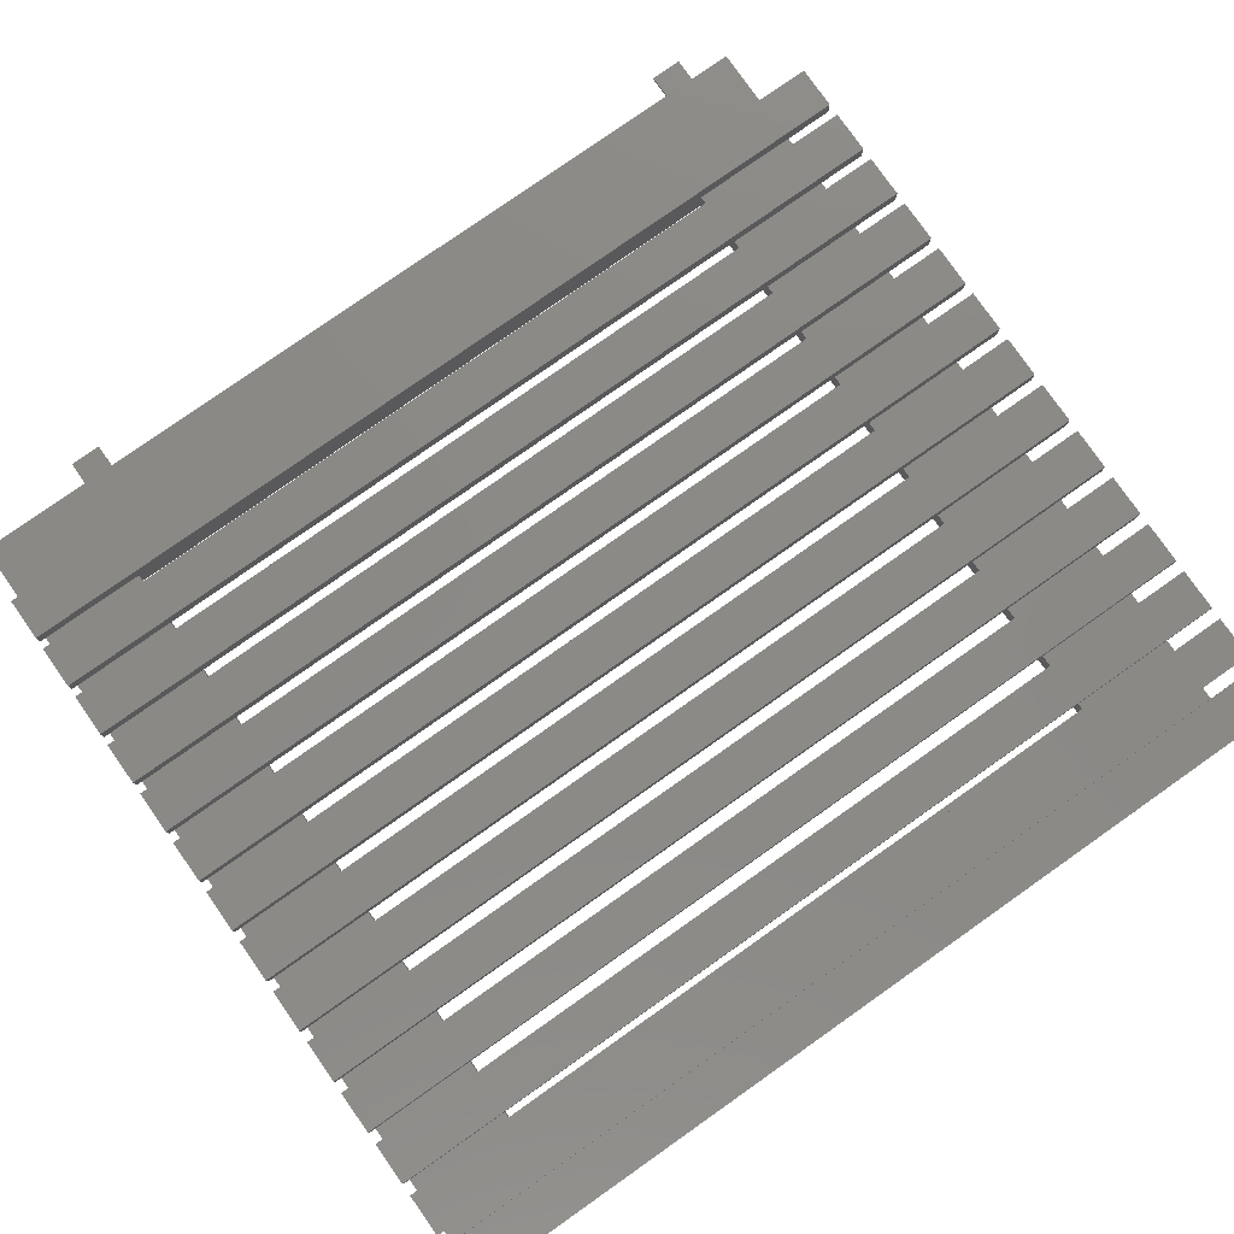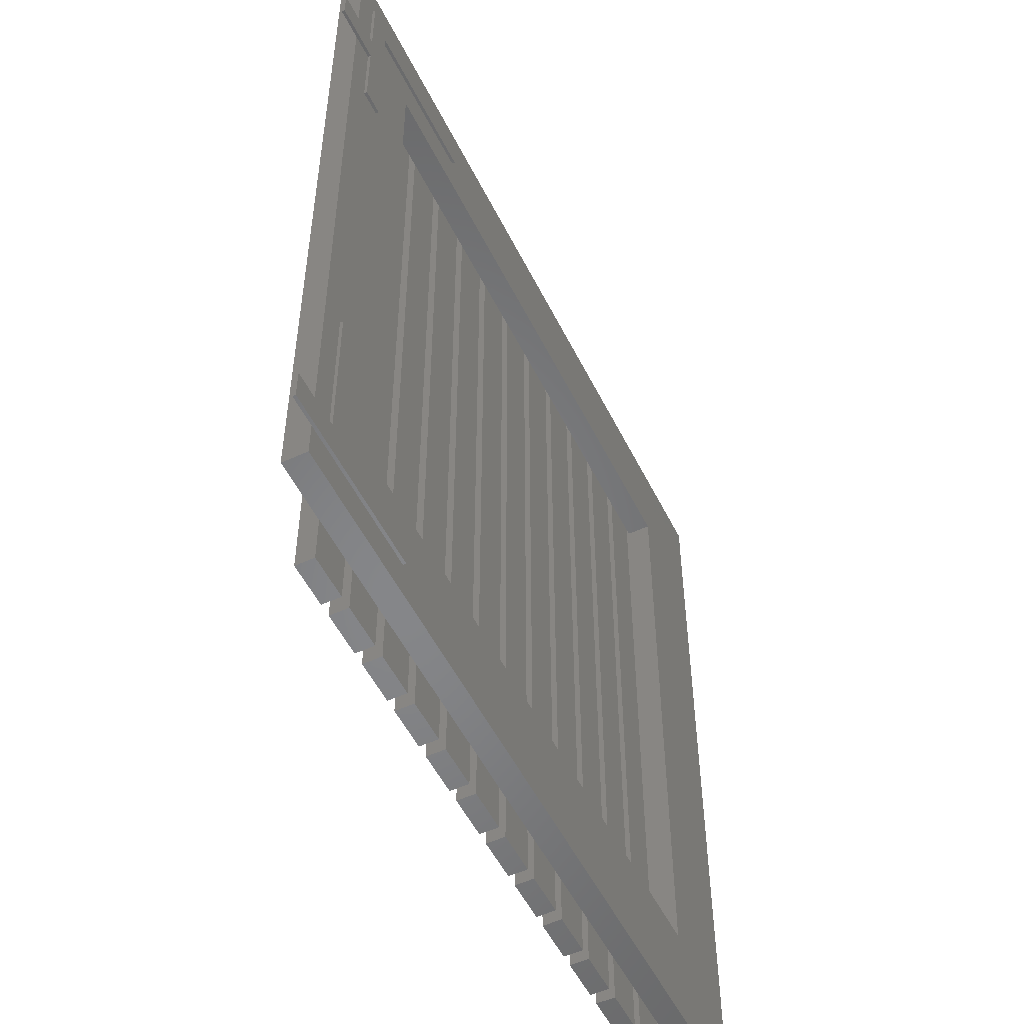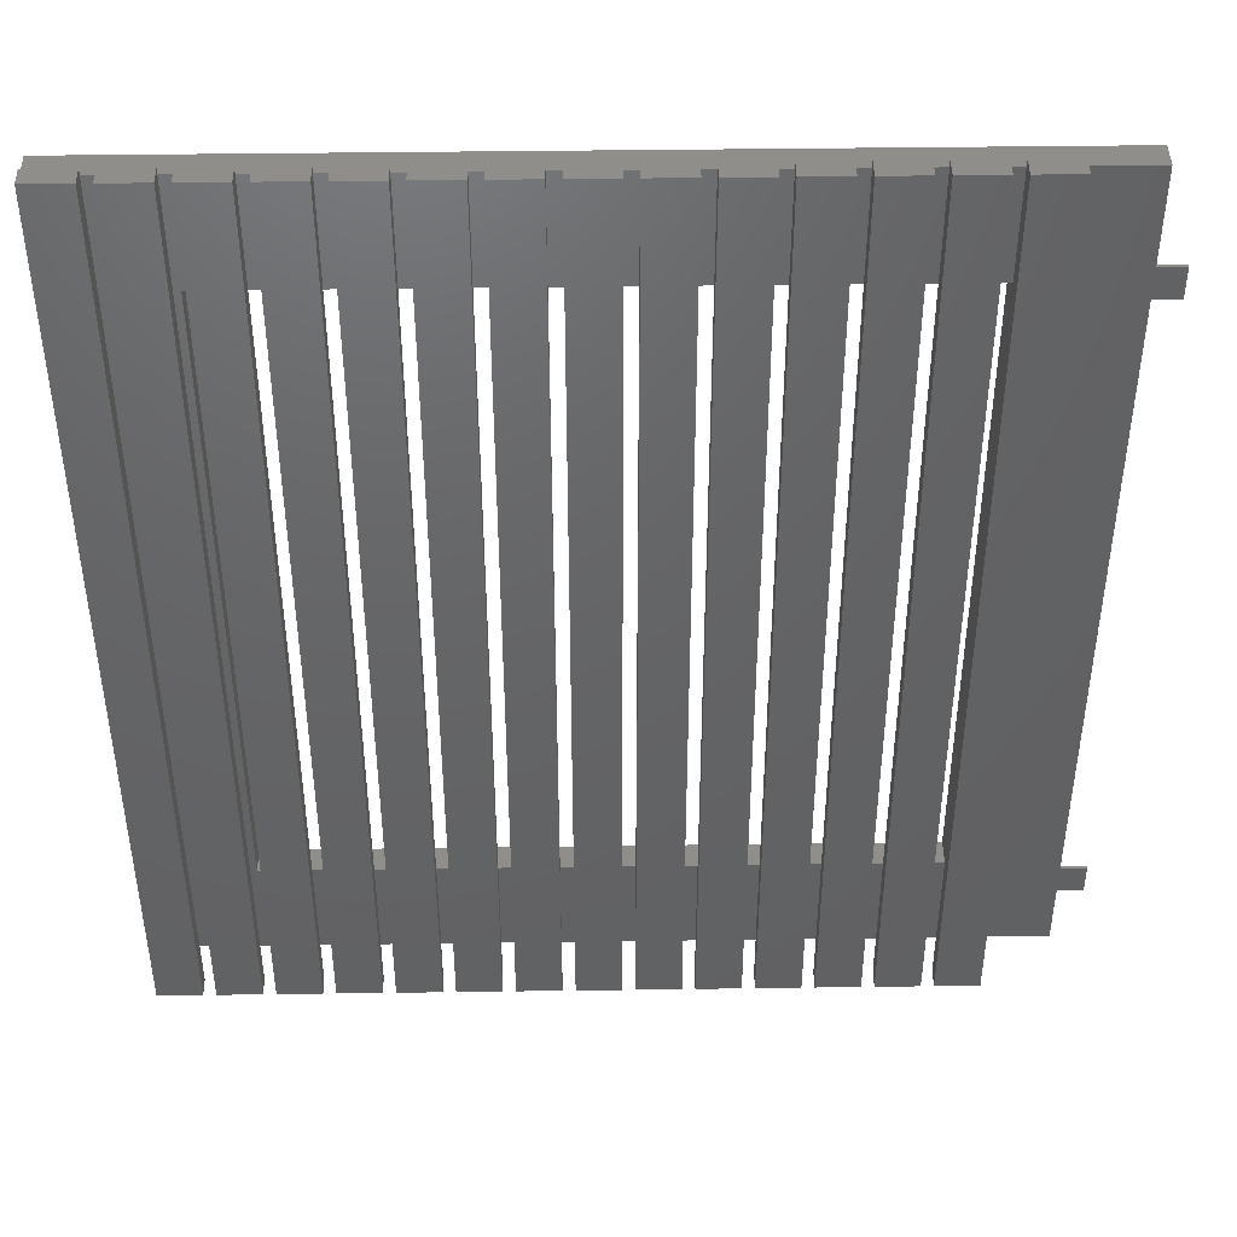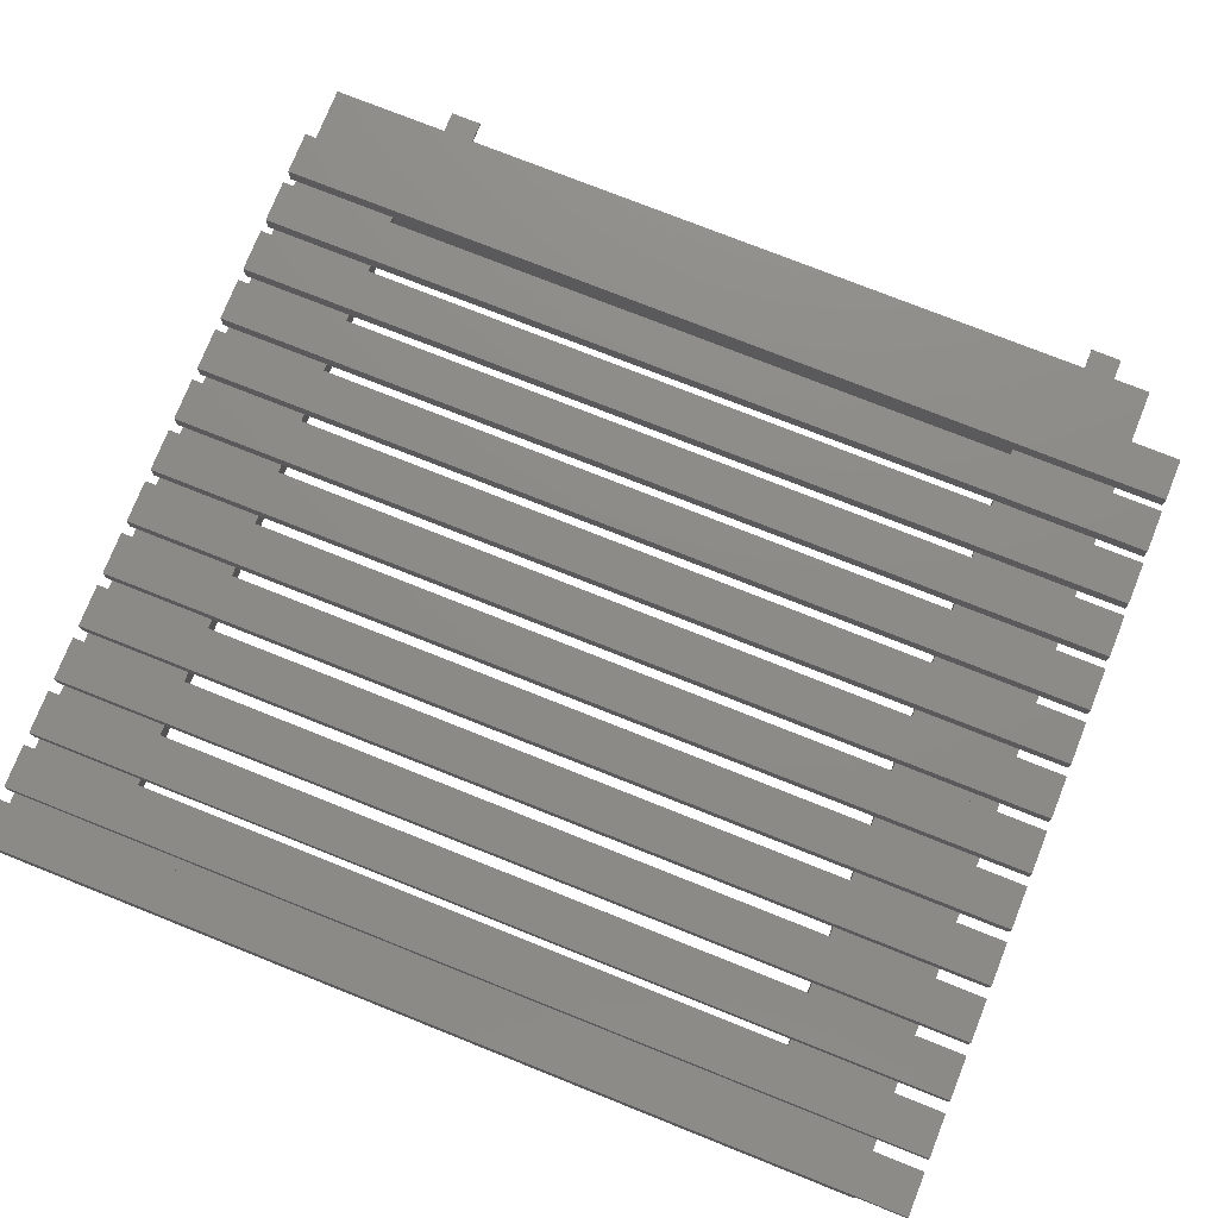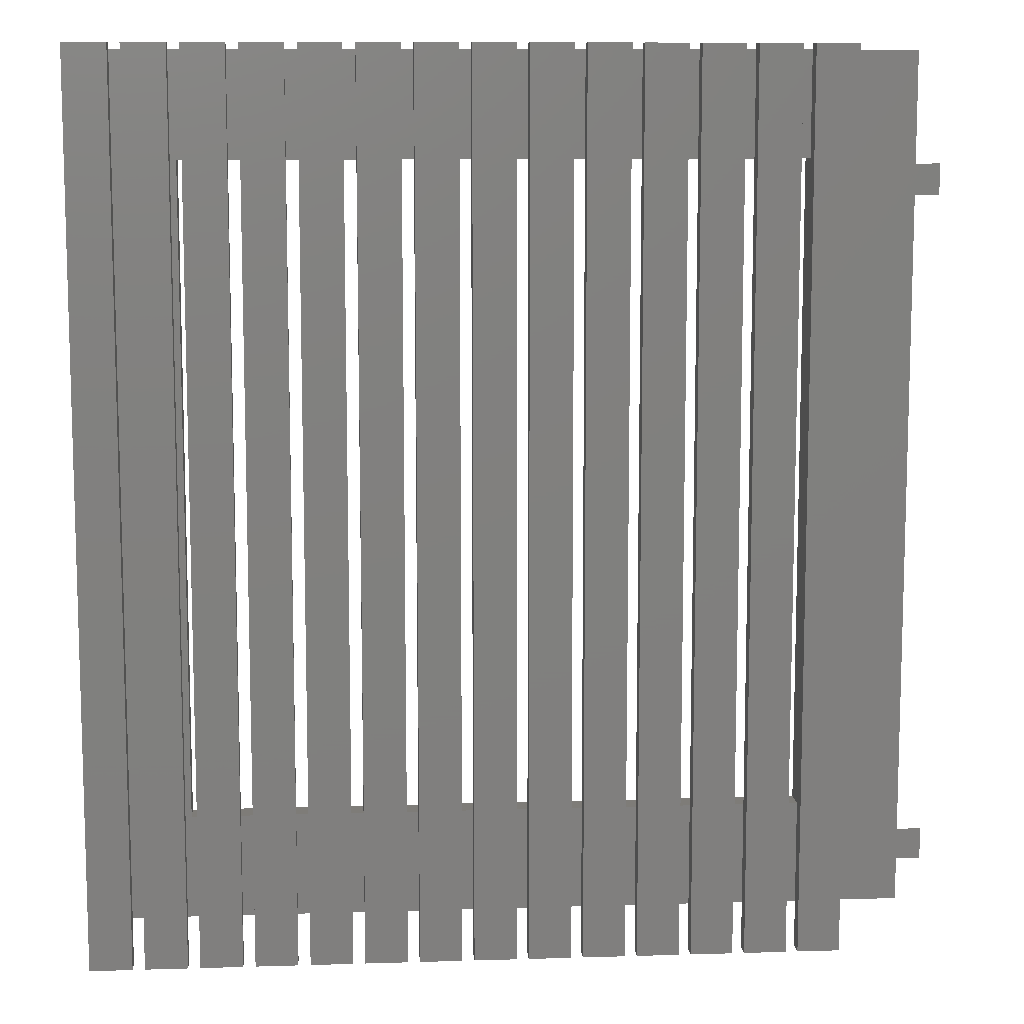
<metadata>
{"format":"stl","ext":"stl","renderer":"f3d","projection":"perspective","resolution":1024,"background":"white","views":[{"elev":79.3,"azim":54.9,"up":"+Y"},{"elev":-53.2,"azim":-63.9,"up":"+Z"},{"elev":44.3,"azim":179.1,"up":"+Z"},{"elev":76.0,"azim":111.7,"up":"+Y"},{"elev":10.0,"azim":175.5,"up":"+Z"}]}
</metadata>
<code>
# stl→obj: 266 verts, 576 faces
v 0 0 135
v 0 40 78.33
v 0 0 78.33
v 0 0 185
v 0 0 1250
v 0 40 1480
v 0 0 1300
v 0 0 1480
v 1160 40 248.3
v 1170 0 248.3
v 1170 40 248.3
v 1090 40 248.3
v 1070 40 248.3
v 1000 40 248.3
v 980 40 248.3
v 910 40 248.3
v 890 40 248.3
v 820 40 248.3
v 800 40 248.3
v 730 40 248.3
v 710 40 248.3
v 640 40 248.3
v 170 0 248.3
v 620 40 248.3
v 550 40 248.3
v 530 40 248.3
v 460 40 248.3
v 440 40 248.3
v 370 40 248.3
v 350 40 248.3
v 280 40 248.3
v 260 40 248.3
v 190 40 248.3
v 170 40 248.3
v 1340 0 1480
v 1340 40 78.33
v 1340 40 1480
v 1340 0 78.33
v 1340 70 1490
v 1340 40 1490
v 1340 70 0
v 1340 40 0
v 1270 40 78.33
v 1250 40 78.33
v 1180 40 78.33
v 1160 40 78.33
v 1090 40 78.33
v 1070 40 78.33
v 1000 40 78.33
v 980 40 78.33
v 910 40 78.33
v 890 40 78.33
v 820 40 78.33
v 800 40 78.33
v 730 40 78.33
v 710 40 78.33
v 640 40 78.33
v 620 40 78.33
v 550 40 78.33
v 530 40 78.33
v 460 40 78.33
v 440 40 78.33
v 370 40 78.33
v 350 40 78.33
v 280 40 78.33
v 260 40 78.33
v 190 40 78.33
v 170 40 78.33
v 100 40 78.33
v 250 0 135
v 40 0 1120
v 40 0 1250
v 40 0 435
v 80 0 1120
v 40 0 185
v 80 0 1380
v 170 0 1310
v 340 0 1380
v 80 0 435
v 250 0 185
v 80 0 185
v 340 0 1420
v 40 0 1420
v 40 0 1300
v 1170 0 1310
v -50 0 1300
v -50 0 1250
v -50 0 185
v -50 0 135
v 1270 40 1480
v 1270 40 1490
v 1270 40 0
v 1180 40 1480
v 1250 40 1490
v 1180 40 1490
v 1250 40 1480
v 1180 40 0
v 1250 40 0
v 1090 40 1480
v 1160 40 1490
v 1090 40 1490
v 1160 40 1480
v 1090 40 0
v 1160 40 0
v 1000 40 1480
v 1070 40 1490
v 1000 40 1490
v 1070 40 1480
v 1000 40 0
v 1070 40 0
v 910 40 1480
v 980 40 1490
v 910 40 1490
v 980 40 1480
v 910 40 0
v 980 40 0
v 820 40 1480
v 890 40 1490
v 820 40 1490
v 890 40 1480
v 820 40 0
v 890 40 0
v 730 40 1480
v 800 40 1490
v 730 40 1490
v 800 40 1480
v 730 40 0
v 800 40 0
v 640 40 1480
v 710 40 1490
v 640 40 1490
v 710 40 1480
v 640 40 0
v 710 40 0
v 550 40 1480
v 620 40 1490
v 550 40 1490
v 620 40 1480
v 550 40 0
v 620 40 0
v 460 40 1480
v 530 40 1490
v 460 40 1490
v 530 40 1480
v 460 40 0
v 530 40 0
v 370 40 1480
v 440 40 1490
v 370 40 1490
v 440 40 1480
v 370 40 0
v 440 40 0
v 280 40 1480
v 350 40 1490
v 280 40 1490
v 350 40 1480
v 280 40 0
v 350 40 0
v 190 40 1480
v 260 40 1490
v 190 40 1490
v 260 40 1480
v 190 40 0
v 260 40 0
v 100 40 1480
v 170 40 1490
v 100 40 1490
v 170 40 1480
v 100 40 0
v 170 40 0
v 1170 40 1310
v 1160 40 1310
v 190 40 1310
v 170 40 1310
v 260 40 1310
v 350 40 1310
v 280 40 1310
v 440 40 1310
v 370 40 1310
v 530 40 1310
v 460 40 1310
v 620 40 1310
v 550 40 1310
v 710 40 1310
v 640 40 1310
v 800 40 1310
v 730 40 1310
v 890 40 1310
v 820 40 1310
v 910 40 1310
v 980 40 1310
v 1070 40 1310
v 1000 40 1310
v 1090 40 1310
v 170 70 1490
v 170 70 0
v -50 -5 135
v -50 -5 185
v 40 -5 185
v 250 -5 185
v 80 -5 185
v 250 -5 135
v 80 -5 435
v 40 -5 435
v -50 -5 1250
v -50 -5 1300
v 40 -5 1300
v 40 -5 1420
v 40 -5 1250
v 80 -5 1380
v 340 -5 1420
v 80 -5 1120
v 40 -5 1120
v 340 -5 1380
v 100 70 0
v 100 70 1490
v 190 70 0
v 190 70 1490
v 260 70 1490
v 260 70 0
v 280 70 0
v 280 70 1490
v 350 70 1490
v 350 70 0
v 370 70 0
v 370 70 1490
v 440 70 1490
v 440 70 0
v 460 70 0
v 460 70 1490
v 530 70 1490
v 530 70 0
v 550 70 0
v 550 70 1490
v 620 70 1490
v 620 70 0
v 640 70 0
v 640 70 1490
v 710 70 1490
v 710 70 0
v 730 70 0
v 730 70 1490
v 800 70 1490
v 800 70 0
v 820 70 0
v 820 70 1490
v 890 70 1490
v 890 70 0
v 910 70 0
v 910 70 1490
v 980 70 1490
v 980 70 0
v 1000 70 0
v 1000 70 1490
v 1070 70 1490
v 1070 70 0
v 1090 70 0
v 1090 70 1490
v 1160 70 1490
v 1160 70 0
v 1180 70 0
v 1180 70 1490
v 1250 70 1490
v 1250 70 0
v 1270 70 0
v 1270 70 1490
f 1 2 3
f 4 2 1
f 5 2 4
f 2 5 6
f 7 6 5
f 6 7 8
f 9 10 11
f 12 10 9
f 13 10 12
f 14 10 13
f 15 10 14
f 16 10 15
f 17 10 16
f 18 10 17
f 19 10 18
f 20 10 19
f 21 10 20
f 22 10 21
f 23 22 24
f 23 24 25
f 23 25 26
f 23 26 27
f 23 27 28
f 23 28 29
f 23 29 30
f 23 30 31
f 23 31 32
f 23 32 33
f 23 33 34
f 22 23 10
f 35 36 37
f 36 35 38
f 37 39 40
f 36 39 37
f 39 36 41
f 41 36 42
f 38 43 36
f 38 44 43
f 38 45 44
f 38 46 45
f 38 47 46
f 38 48 47
f 38 49 48
f 38 50 49
f 38 51 50
f 38 52 51
f 38 53 52
f 38 54 53
f 38 55 54
f 38 56 55
f 38 57 56
f 38 58 57
f 3 58 38
f 58 3 59
f 59 3 60
f 60 3 61
f 61 3 62
f 62 3 63
f 63 3 64
f 64 3 65
f 65 3 66
f 66 3 67
f 67 3 68
f 68 3 69
f 69 3 2
f 1 3 70
f 5 71 72
f 71 73 74
f 5 73 71
f 4 73 5
f 73 4 75
f 76 77 78
f 74 77 76
f 79 74 73
f 74 79 77
f 79 23 77
f 80 23 81
f 81 23 79
f 82 8 83
f 7 83 8
f 83 7 84
f 8 82 35
f 85 82 78
f 85 78 77
f 82 85 35
f 10 35 85
f 23 80 10
f 70 10 80
f 38 70 3
f 10 38 35
f 70 38 10
f 5 86 7
f 86 5 87
f 1 88 4
f 88 1 89
f 90 40 91
f 40 90 37
f 92 36 43
f 36 92 42
f 93 94 95
f 94 93 96
f 97 44 45
f 44 97 98
f 99 100 101
f 100 99 102
f 103 46 47
f 46 103 104
f 105 106 107
f 106 105 108
f 109 48 49
f 48 109 110
f 111 112 113
f 112 111 114
f 115 50 51
f 50 115 116
f 117 118 119
f 118 117 120
f 121 52 53
f 52 121 122
f 123 124 125
f 124 123 126
f 127 54 55
f 54 127 128
f 129 130 131
f 130 129 132
f 133 56 57
f 56 133 134
f 135 136 137
f 136 135 138
f 139 58 59
f 58 139 140
f 141 142 143
f 142 141 144
f 145 60 61
f 60 145 146
f 147 148 149
f 148 147 150
f 151 62 63
f 62 151 152
f 153 154 155
f 154 153 156
f 157 64 65
f 64 157 158
f 159 160 161
f 160 159 162
f 163 66 67
f 66 163 164
f 165 166 167
f 166 165 168
f 169 68 69
f 68 169 170
f 93 171 102
f 93 11 171
f 45 11 93
f 46 11 45
f 11 46 9
f 102 171 172
f 67 34 33
f 34 67 68
f 69 6 165
f 6 69 2
f 173 168 159
f 168 173 174
f 33 175 173
f 175 33 32
f 65 32 31
f 32 65 66
f 31 176 177
f 176 31 30
f 63 30 29
f 30 63 64
f 29 178 179
f 178 29 28
f 61 28 27
f 28 61 62
f 27 180 181
f 180 27 26
f 59 26 25
f 26 59 60
f 25 182 183
f 182 25 24
f 57 24 22
f 24 57 58
f 22 184 185
f 184 22 21
f 55 21 20
f 21 55 56
f 20 186 187
f 186 20 19
f 53 19 18
f 19 53 54
f 18 188 189
f 188 18 17
f 51 17 16
f 17 51 52
f 177 162 153
f 162 177 175
f 179 156 147
f 156 179 176
f 181 150 141
f 150 181 178
f 183 144 135
f 144 183 180
f 185 138 129
f 138 185 182
f 187 132 123
f 132 187 184
f 189 126 117
f 126 189 186
f 190 120 111
f 120 190 188
f 49 15 14
f 15 49 50
f 47 13 12
f 13 47 48
f 43 96 90
f 96 43 44
f 16 191 190
f 191 16 15
f 14 192 193
f 192 14 13
f 12 172 194
f 172 12 9
f 193 114 105
f 114 193 191
f 194 108 99
f 108 194 192
f 90 35 37
f 96 35 90
f 93 35 96
f 102 35 93
f 99 35 102
f 108 35 99
f 105 35 108
f 114 35 105
f 111 35 114
f 120 35 111
f 117 35 120
f 126 35 117
f 123 35 126
f 132 35 123
f 129 35 132
f 138 35 129
f 8 138 135
f 8 135 144
f 8 144 141
f 8 141 150
f 8 150 147
f 8 147 156
f 8 156 153
f 8 153 162
f 8 162 159
f 8 159 168
f 8 168 165
f 8 165 6
f 138 8 35
f 85 172 171
f 85 194 172
f 85 192 194
f 85 193 192
f 85 191 193
f 85 190 191
f 85 188 190
f 85 189 188
f 85 186 189
f 85 187 186
f 85 184 187
f 85 185 184
f 77 185 85
f 185 77 182
f 182 77 183
f 183 77 180
f 180 77 181
f 181 77 178
f 178 77 179
f 179 77 176
f 176 77 177
f 177 77 175
f 175 77 173
f 173 77 174
f 77 34 174
f 34 77 23
f 168 195 166
f 174 195 168
f 34 195 174
f 195 34 196
f 68 196 34
f 196 68 170
f 10 171 11
f 171 10 85
f 197 88 89
f 88 197 198
f 4 199 75
f 198 4 88
f 4 198 199
f 81 200 80
f 200 81 201
f 200 70 80
f 70 200 202
f 202 1 70
f 197 1 202
f 1 197 89
f 197 199 198
f 199 197 201
f 202 201 197
f 201 202 200
f 199 203 204
f 203 199 201
f 199 73 75
f 73 199 204
f 73 203 79
f 203 73 204
f 203 81 79
f 81 203 201
f 205 86 87
f 86 205 206
f 7 207 84
f 206 7 86
f 7 206 207
f 207 83 84
f 83 207 208
f 209 5 72
f 205 5 209
f 5 205 87
f 206 205 207
f 208 210 211
f 207 210 208
f 209 207 205
f 209 210 207
f 212 209 213
f 209 212 210
f 211 210 214
f 210 78 214
f 78 210 76
f 210 74 76
f 74 210 212
f 213 72 71
f 72 213 209
f 213 74 212
f 74 213 71
f 83 211 82
f 211 83 208
f 211 78 82
f 78 211 214
f 69 215 169
f 215 69 216
f 165 216 69
f 216 165 167
f 216 166 195
f 166 216 167
f 169 196 170
f 196 169 215
f 196 216 195
f 216 196 215
f 67 217 163
f 33 217 67
f 217 33 218
f 173 218 33
f 159 218 173
f 218 159 161
f 218 160 219
f 160 218 161
f 162 219 160
f 175 219 162
f 32 219 175
f 219 32 220
f 66 220 32
f 220 66 164
f 220 218 219
f 218 220 217
f 163 220 164
f 220 163 217
f 65 221 157
f 31 221 65
f 221 31 222
f 177 222 31
f 153 222 177
f 222 153 155
f 222 154 223
f 154 222 155
f 156 223 154
f 176 223 156
f 30 223 176
f 223 30 224
f 64 224 30
f 224 64 158
f 157 224 158
f 224 157 221
f 224 222 223
f 222 224 221
f 63 225 151
f 29 225 63
f 225 29 226
f 179 226 29
f 147 226 179
f 226 147 149
f 226 148 227
f 148 226 149
f 150 227 148
f 178 227 150
f 28 227 178
f 227 28 228
f 62 228 28
f 228 62 152
f 151 228 152
f 228 151 225
f 228 226 227
f 226 228 225
f 61 229 145
f 27 229 61
f 229 27 230
f 181 230 27
f 141 230 181
f 230 141 143
f 230 142 231
f 142 230 143
f 144 231 142
f 180 231 144
f 26 231 180
f 231 26 232
f 60 232 26
f 232 60 146
f 232 230 231
f 230 232 229
f 145 232 146
f 232 145 229
f 59 233 139
f 25 233 59
f 233 25 234
f 183 234 25
f 135 234 183
f 234 135 137
f 234 136 235
f 136 234 137
f 138 235 136
f 182 235 138
f 24 235 182
f 235 24 236
f 58 236 24
f 236 58 140
f 139 236 140
f 236 139 233
f 236 234 235
f 234 236 233
f 57 237 133
f 22 237 57
f 237 22 238
f 185 238 22
f 129 238 185
f 238 129 131
f 238 130 239
f 130 238 131
f 132 239 130
f 184 239 132
f 21 239 184
f 239 21 240
f 56 240 21
f 240 56 134
f 133 240 134
f 240 133 237
f 240 238 239
f 238 240 237
f 55 241 127
f 20 241 55
f 241 20 242
f 187 242 20
f 123 242 187
f 242 123 125
f 242 124 243
f 124 242 125
f 126 243 124
f 186 243 126
f 19 243 186
f 243 19 244
f 54 244 19
f 244 54 128
f 244 242 243
f 242 244 241
f 127 244 128
f 244 127 241
f 53 245 121
f 18 245 53
f 245 18 246
f 189 246 18
f 117 246 189
f 246 117 119
f 246 118 247
f 118 246 119
f 120 247 118
f 188 247 120
f 17 247 188
f 247 17 248
f 52 248 17
f 248 52 122
f 121 248 122
f 248 121 245
f 248 246 247
f 246 248 245
f 51 249 115
f 16 249 51
f 249 16 250
f 190 250 16
f 111 250 190
f 250 111 113
f 250 112 251
f 112 250 113
f 114 251 112
f 191 251 114
f 15 251 191
f 251 15 252
f 50 252 15
f 252 50 116
f 252 250 251
f 250 252 249
f 115 252 116
f 252 115 249
f 49 253 109
f 14 253 49
f 253 14 254
f 193 254 14
f 105 254 193
f 254 105 107
f 254 106 255
f 106 254 107
f 108 255 106
f 192 255 108
f 13 255 192
f 255 13 256
f 48 256 13
f 256 48 110
f 256 254 255
f 254 256 253
f 109 256 110
f 256 109 253
f 47 257 103
f 12 257 47
f 257 12 258
f 194 258 12
f 99 258 194
f 258 99 101
f 258 100 259
f 100 258 101
f 102 259 100
f 172 259 102
f 9 259 172
f 259 9 260
f 46 260 9
f 260 46 104
f 260 258 259
f 258 260 257
f 103 260 104
f 260 103 257
f 45 261 97
f 261 45 262
f 93 262 45
f 262 93 95
f 262 94 263
f 94 262 95
f 96 263 94
f 44 263 96
f 263 44 264
f 264 44 98
f 264 262 263
f 262 264 261
f 97 264 98
f 264 97 261
f 43 265 92
f 265 43 266
f 90 266 43
f 266 90 91
f 266 40 39
f 40 266 91
f 92 41 42
f 41 92 265
f 41 266 39
f 266 41 265

</code>
